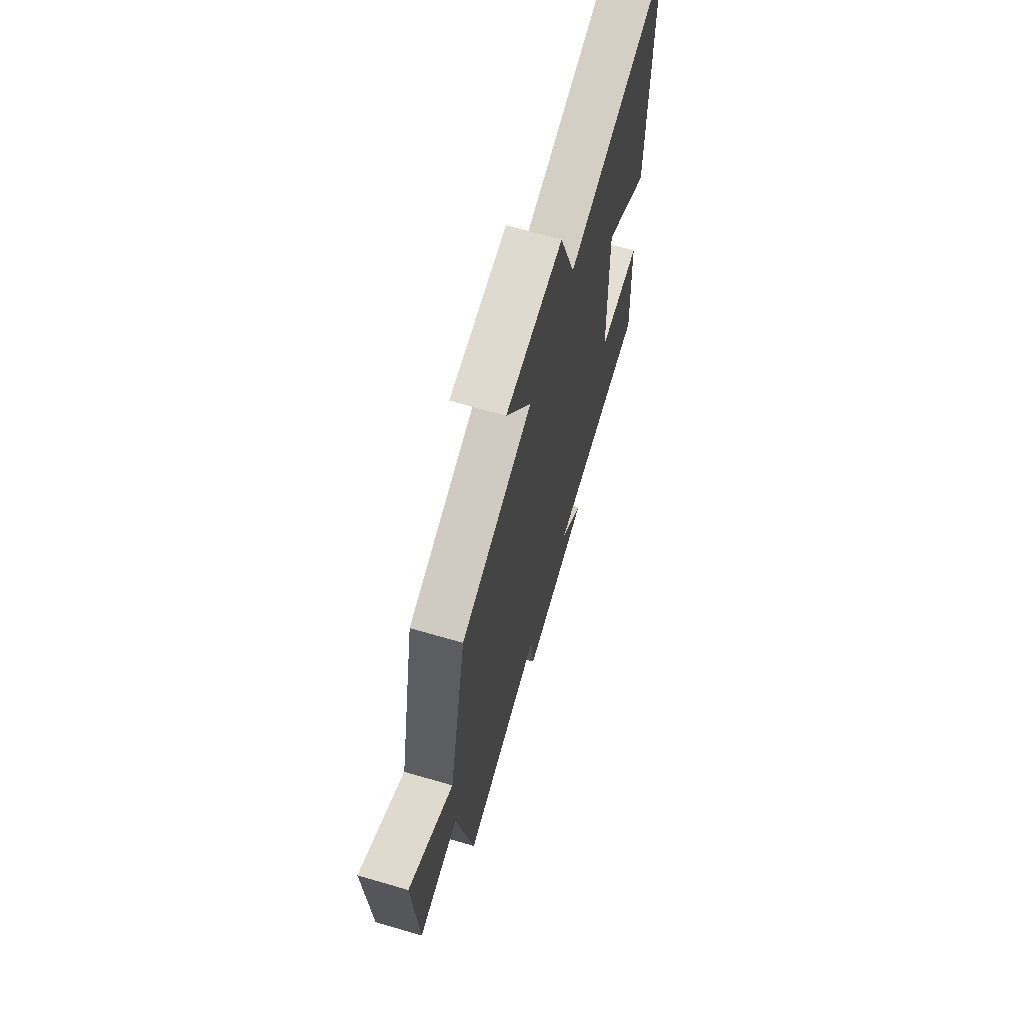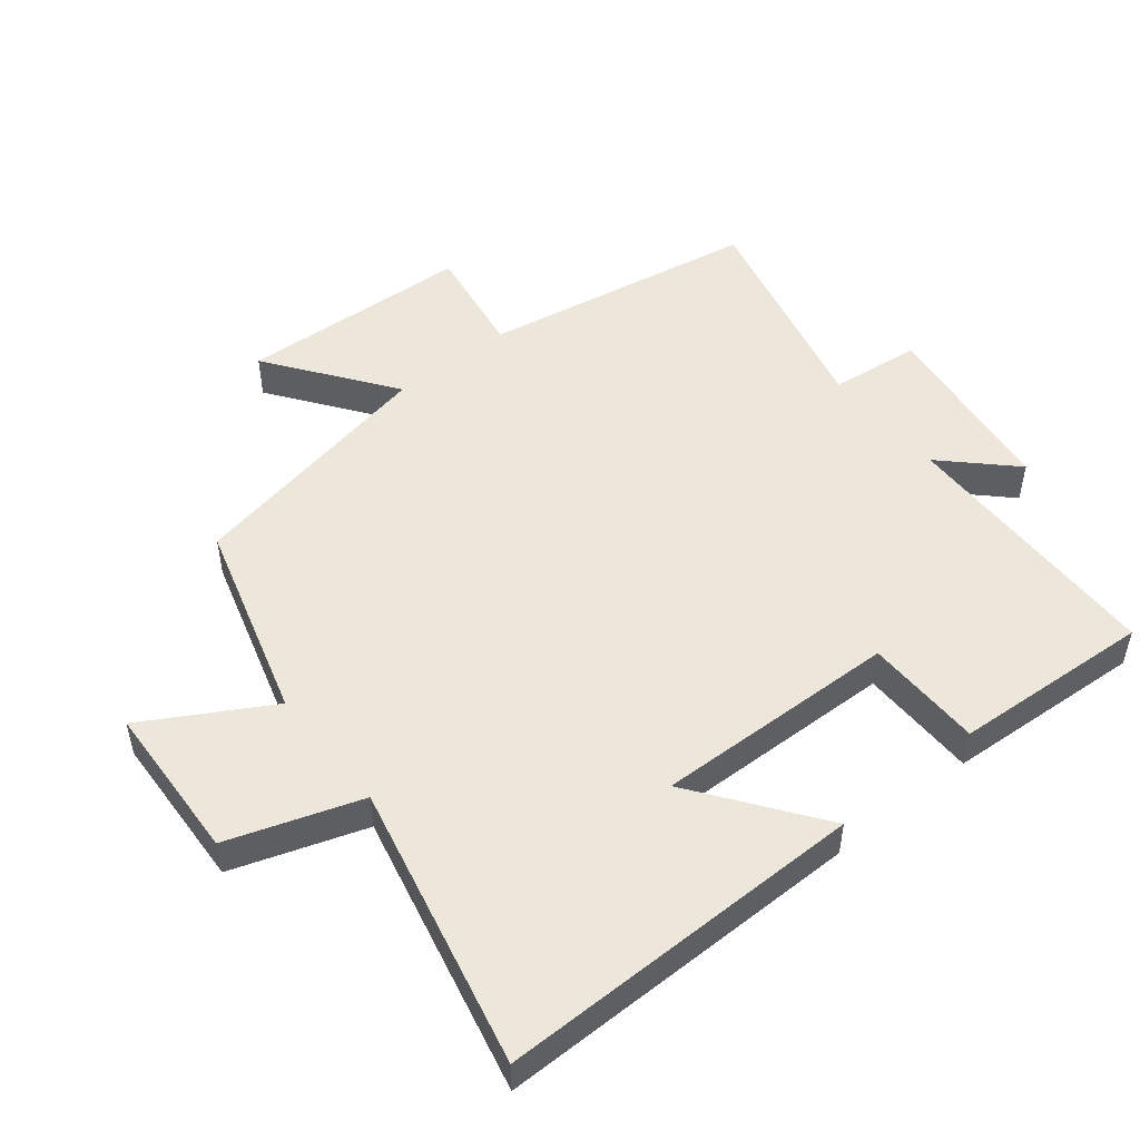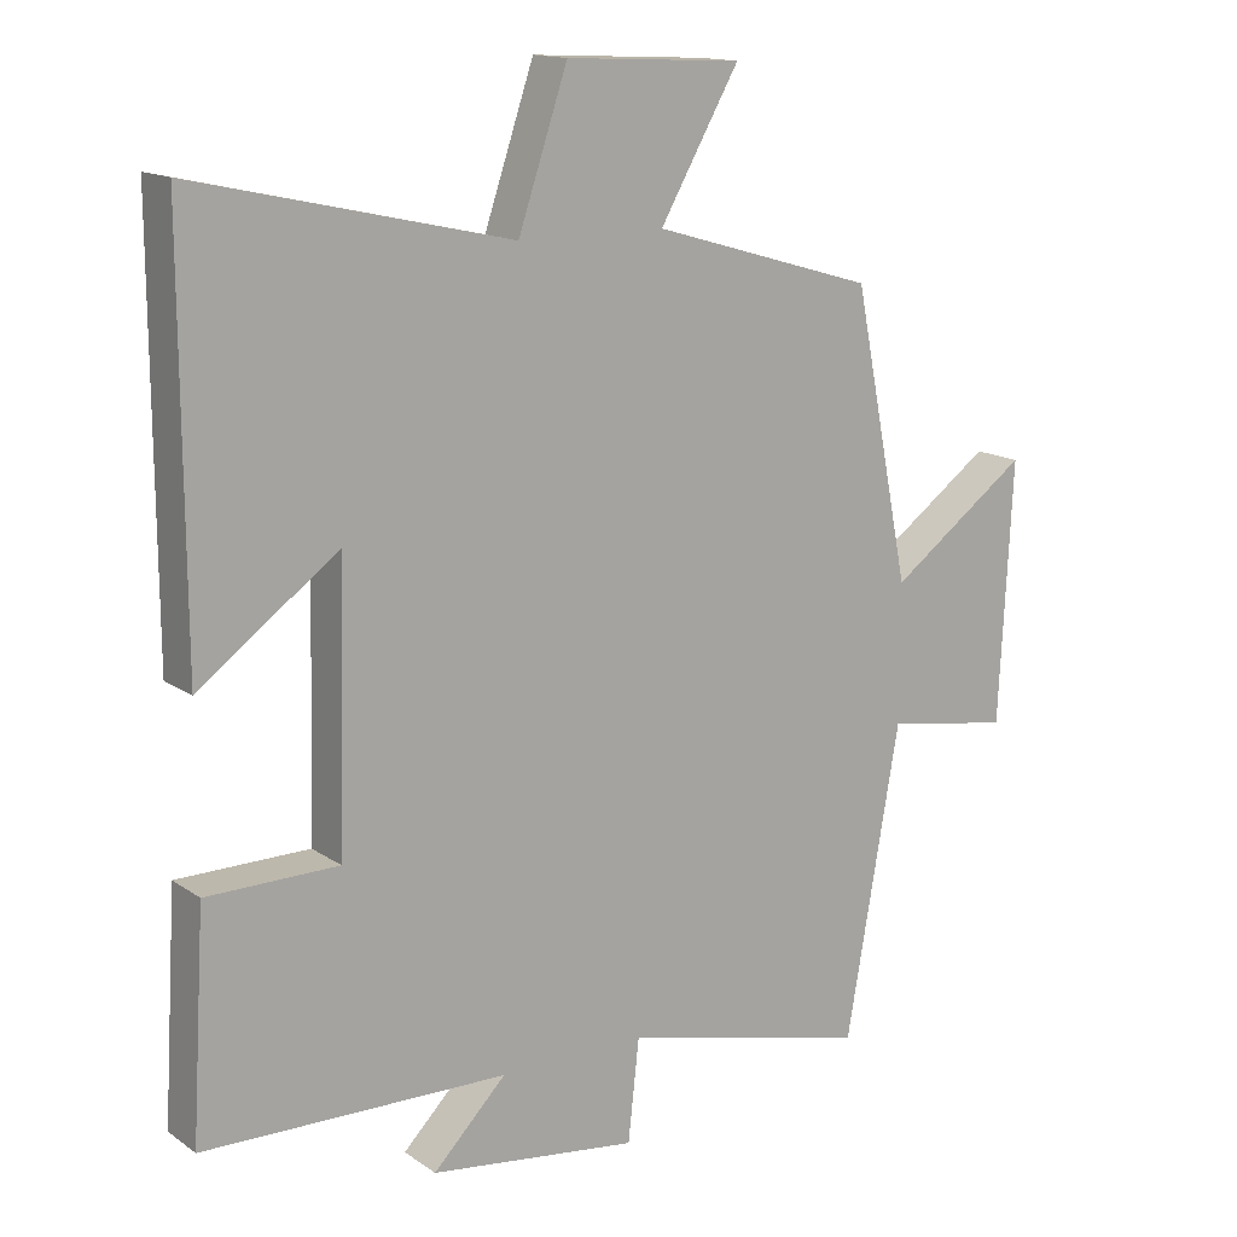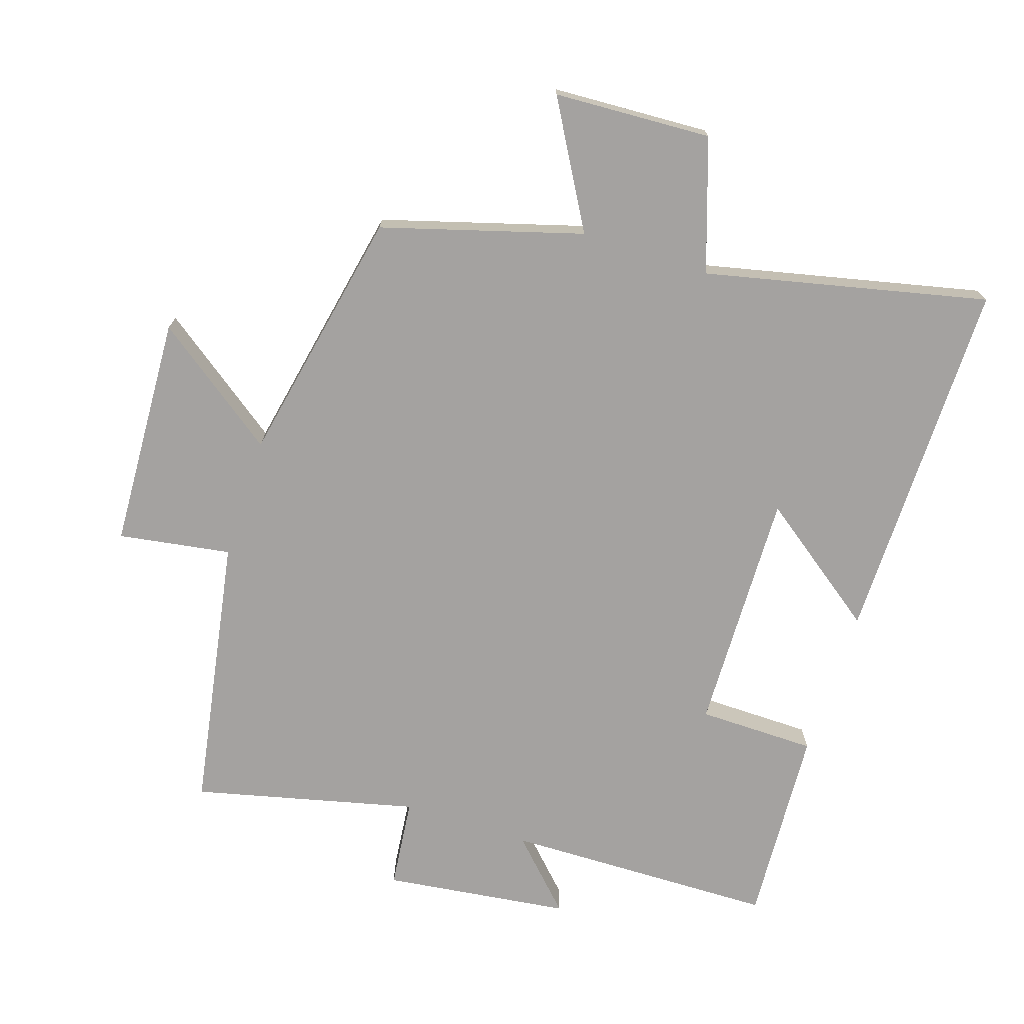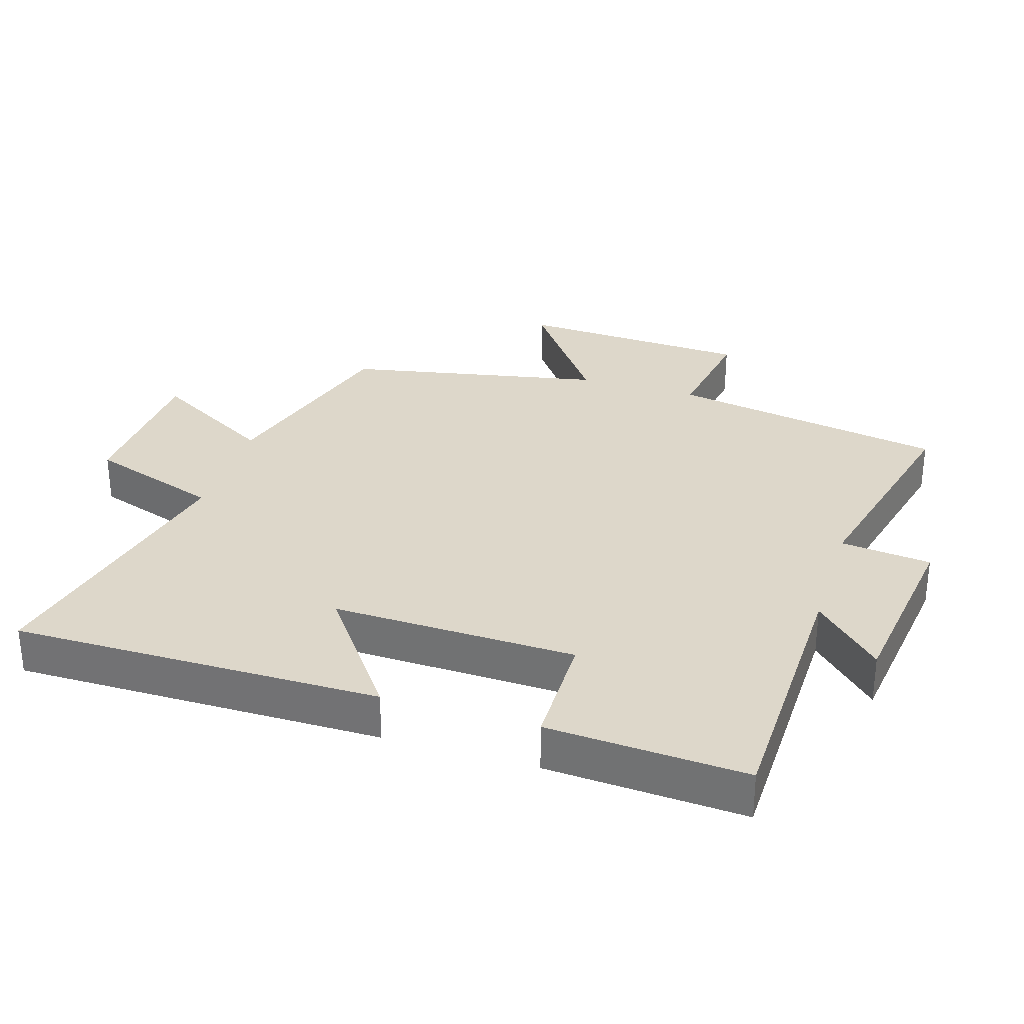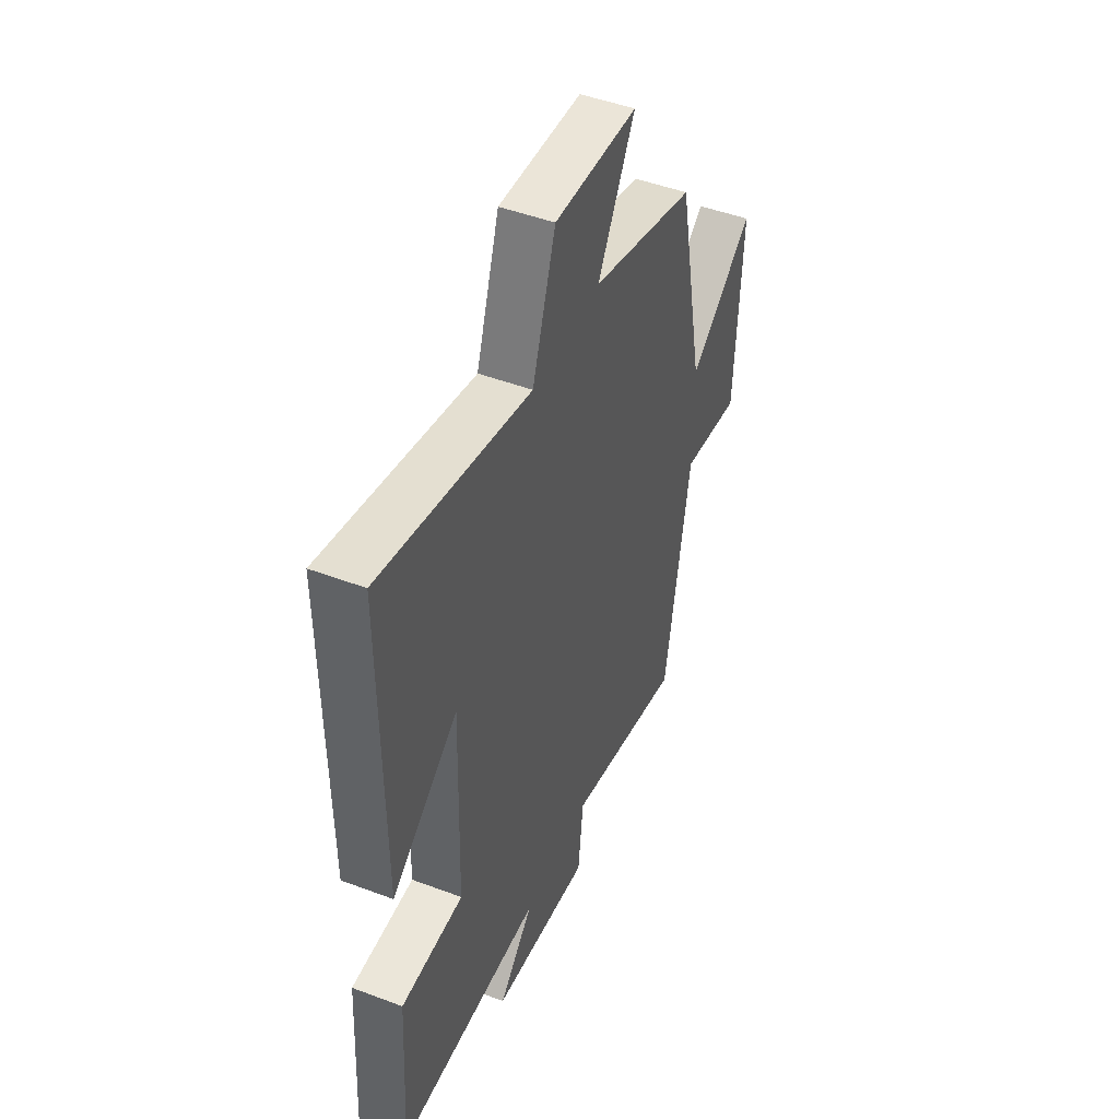
<metadata>
{"format":"obj","ext":"obj","renderer":"f3d","projection":"perspective","resolution":1024,"background":"white","views":[{"elev":67.6,"azim":-73.7,"up":"+Z"},{"elev":50.4,"azim":51.2,"up":"+Y"},{"elev":14.6,"azim":145.1,"up":"+Z"},{"elev":-72.7,"azim":-18.1,"up":"+Y"},{"elev":30.9,"azim":107.3,"up":"+Y"},{"elev":47.7,"azim":113.0,"up":"+Z"}]}
</metadata>
<code>
v 0.518 0.07 -0.492
v 0.107 0.07 -0.5
v 0.206 0.07 -0.601
v -0.076 0.07 -0.637
v -0.091 0.07 -0.5
v -0.427 0.07 -0.581
v -0.5 0.07 -0.164
v -0.67 0.07 -0.191
v -0.688 0.07 0.161
v -0.5 0.07 0.024
v -0.423 0.07 0.412
v -0.122 0.07 0.5
v -0.229 0.07 0.687
v 0.009 0.07 0.699
v 0.076 0.07 0.5
v 0.502 0.07 0.596
v 0.5 0.07 0.04
v 0.312 0.07 0.178
v 0.322 0.07 -0.19
v 0.5 0.07 -0.192
v 0.518 0 -0.492
v 0.107 0 -0.5
v 0.206 0 -0.601
v -0.076 0 -0.637
v -0.091 0 -0.5
v -0.427 0 -0.581
v -0.5 0 -0.164
v -0.67 0 -0.191
v -0.688 0 0.161
v -0.5 0 0.024
v -0.423 0 0.412
v -0.122 0 0.5
v -0.229 0 0.687
v 0.009 0 0.699
v 0.076 0 0.5
v 0.502 0 0.596
v 0.5 0 0.04
v 0.312 0 0.178
v 0.322 0 -0.19
v 0.5 0 -0.192
f 19 20 1 2
f 18 19 2
f 15 16 17 18
f 15 18 2
f 12 13 14 15
f 10 11 12 15
f 10 15 2
f 7 8 9 10
f 5 6 7 10
f 5 10 2 3
f 3 4 5
f 22 21 40 39
f 22 39 38
f 38 37 36 35
f 22 38 35
f 35 34 33 32
f 35 32 31 30
f 22 35 30
f 30 29 28 27
f 30 27 26 25
f 23 22 30 25
f 25 24 23
f 1 21 22 2
f 2 22 23 3
f 3 23 24 4
f 4 24 25 5
f 5 25 26 6
f 6 26 27 7
f 7 27 28 8
f 8 28 29 9
f 9 29 30 10
f 10 30 31 11
f 11 31 32 12
f 12 32 33 13
f 13 33 34 14
f 14 34 35 15
f 15 35 36 16
f 16 36 37 17
f 17 37 38 18
f 18 38 39 19
f 19 39 40 20
f 20 40 21 1

</code>
